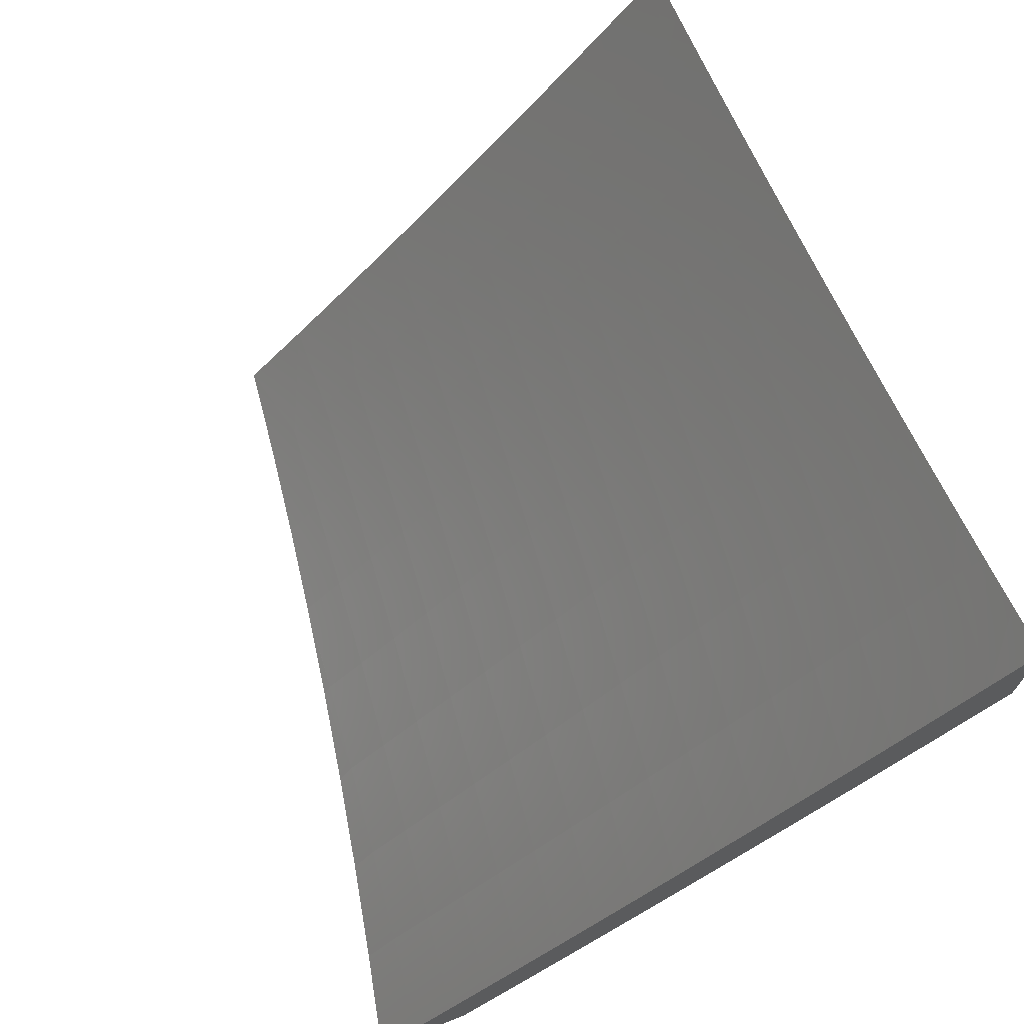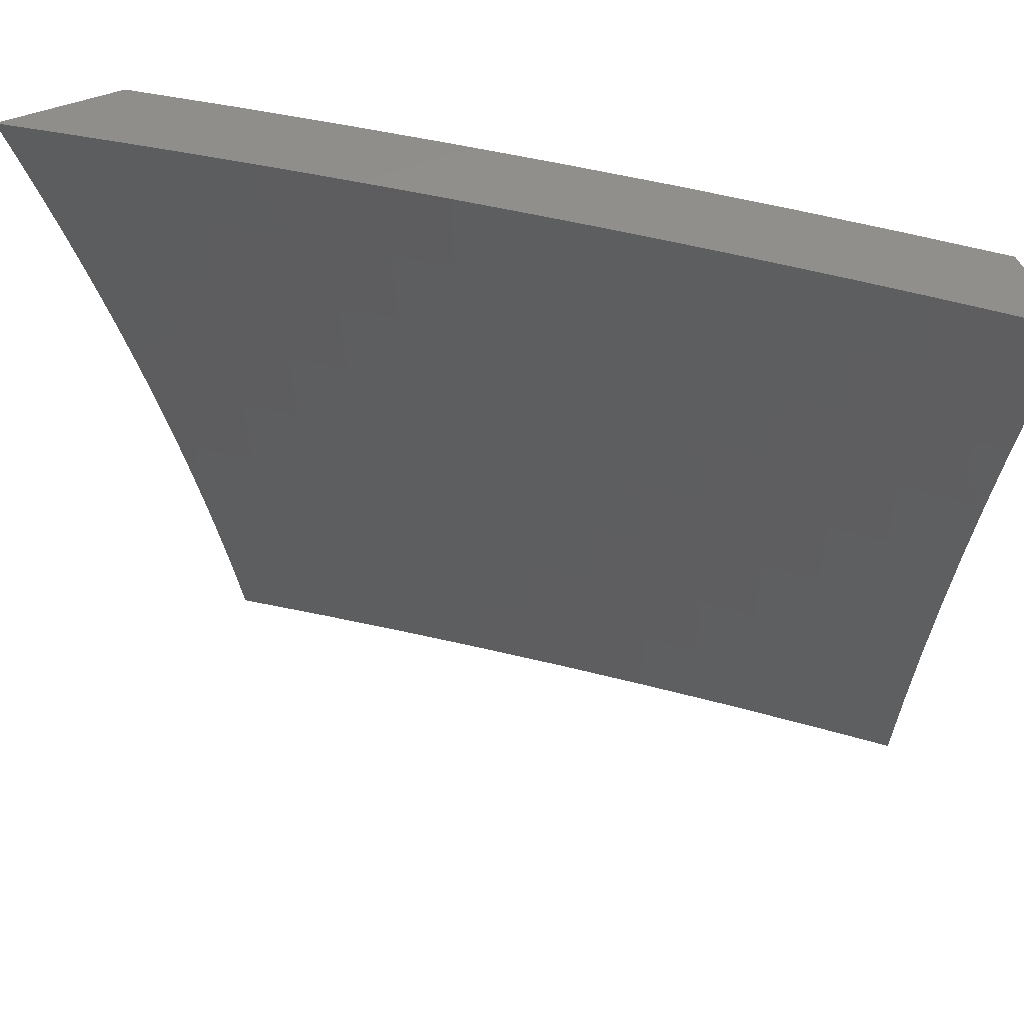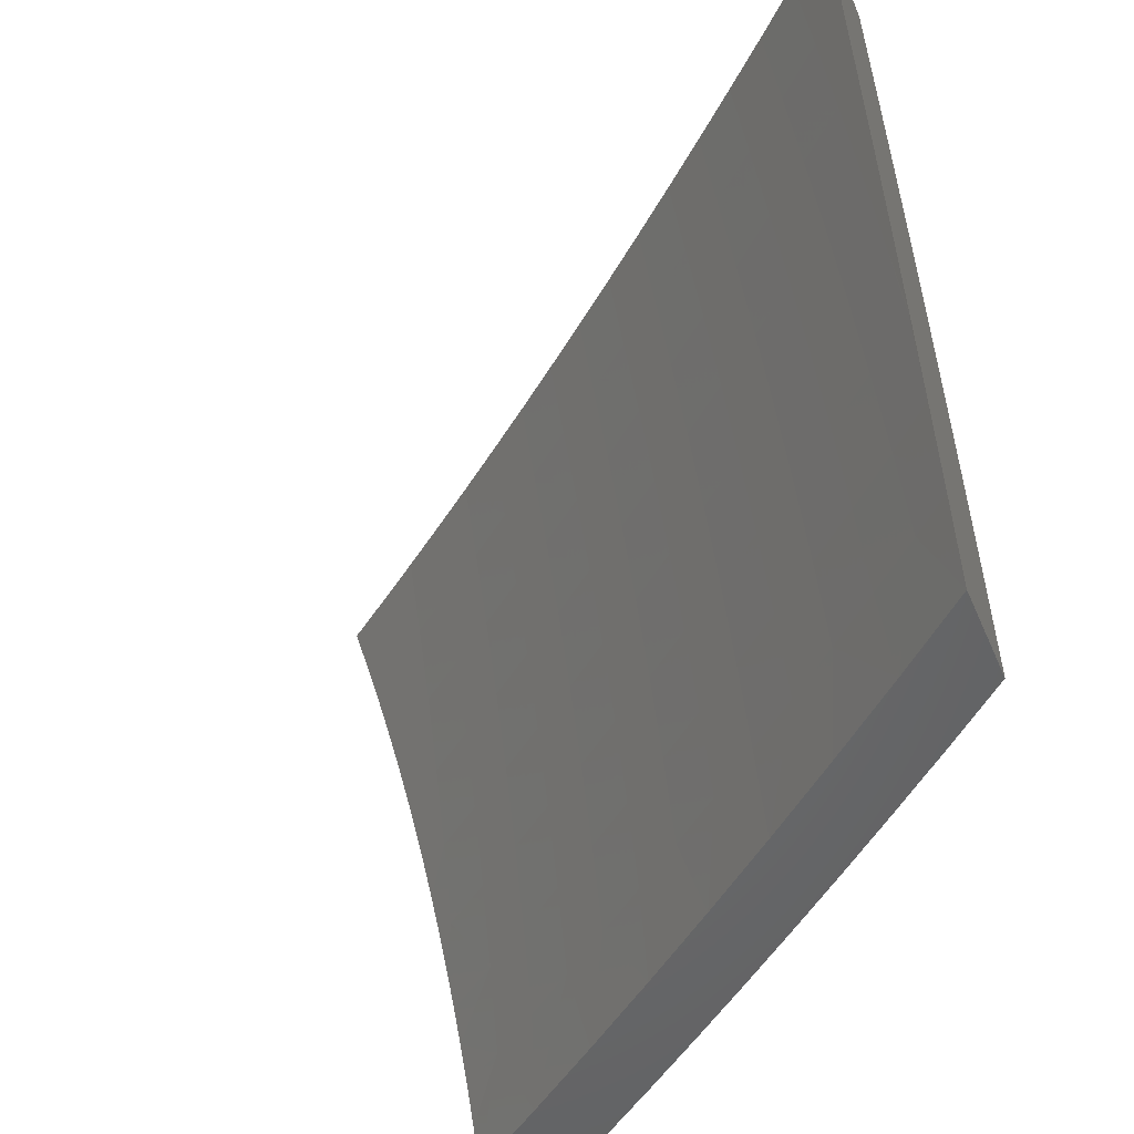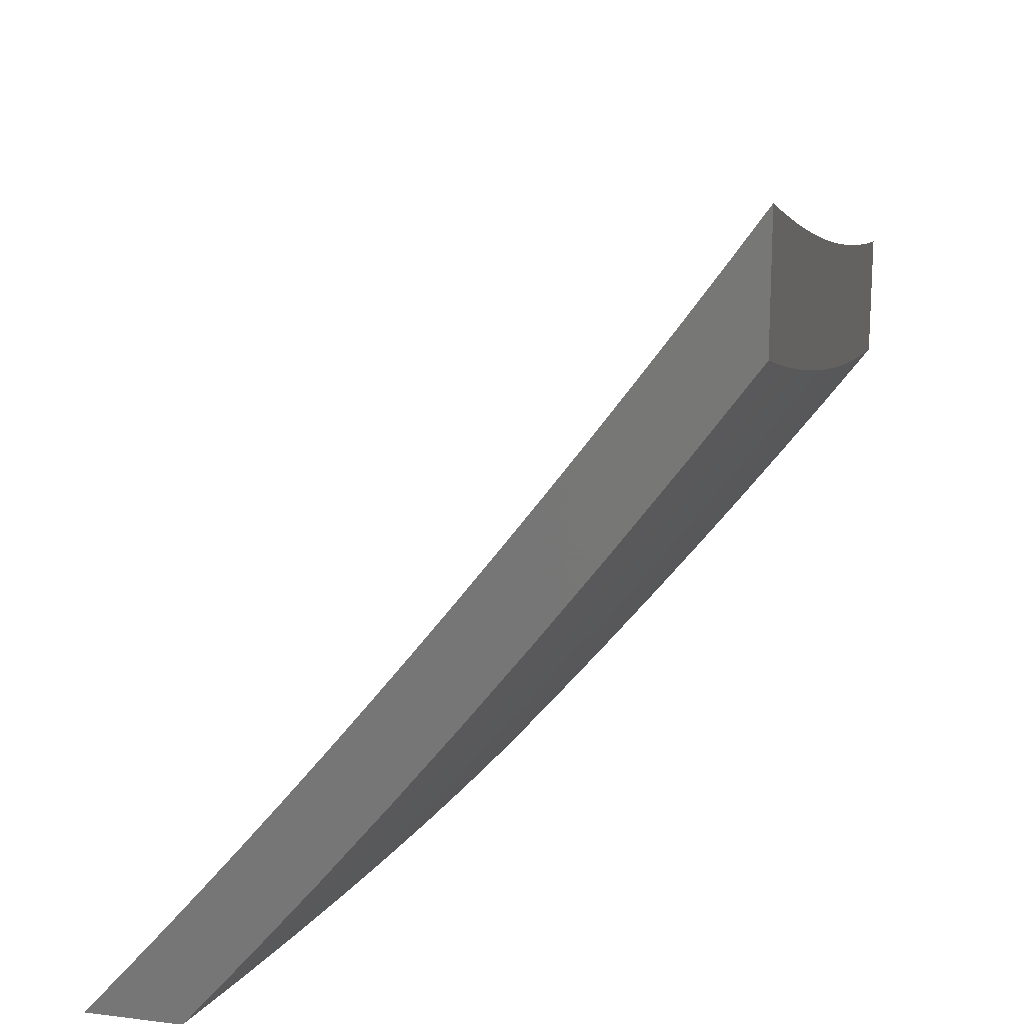
<metadata>
{"format":"stl","ext":"stl","renderer":"f3d","projection":"perspective","resolution":1024,"background":"white","views":[{"elev":71.1,"azim":-21.5,"up":"+Y"},{"elev":49.4,"azim":-112.7,"up":"+Z"},{"elev":-49.9,"azim":-67.0,"up":"+Z"},{"elev":16.9,"azim":14.1,"up":"+Y"}]}
</metadata>
<code>
# stl→obj: 285 verts, 566 faces
v 9 -6.227 1.063
v 9 -6.237 1
v 8.959 -6.274 1.124
v 8.928 -6.335 1
v 8.912 -6.338 1.124
v 8.865 -6.401 1.124
v 8.855 -6.394 1.248
v 8.807 -6.457 1.248
v 8.795 -6.448 1.373
v 8.747 -6.511 1.373
v 8.735 -6.502 1.498
v 8.686 -6.564 1.498
v 8.673 -6.554 1.623
v 8.624 -6.615 1.623
v 8.61 -6.605 1.748
v 8.56 -6.666 1.748
v 8.545 -6.654 1.874
v 8.495 -6.715 1.874
v 8.527 -6.642 2
v 8.478 -6.703 2
v 8.444 -6.775 1.874
v 8.428 -6.763 2
v 8.394 -6.835 1.874
v 8.377 -6.823 2
v 8.342 -6.895 1.874
v 8.326 -6.882 2
v 8.29 -6.955 1.874
v 8.274 -6.941 2
v 8.25 -7 1.876
v 8.222 -7 2
v 8.855 -6.433 1
v 8.817 -6.464 1.124
v 8.758 -6.519 1.248
v 8.698 -6.573 1.373
v 8.637 -6.626 1.498
v 8.574 -6.677 1.623
v 8.51 -6.727 1.748
v 8.78 -6.529 1
v 8.768 -6.527 1.124
v 8.709 -6.581 1.248
v 8.649 -6.635 1.373
v 8.587 -6.687 1.498
v 8.524 -6.738 1.623
v 8.46 -6.787 1.748
v 8.719 -6.589 1.124
v 8.705 -6.625 1
v 8.67 -6.651 1.124
v 8.628 -6.72 1
v 8.62 -6.712 1.124
v 8.57 -6.774 1.124
v 8.56 -6.766 1.248
v 8.509 -6.827 1.248
v 8.498 -6.818 1.373
v 8.447 -6.879 1.373
v 8.435 -6.869 1.498
v 8.395 -6.939 1.373
v 8.384 -6.93 1.498
v 8.343 -6.999 1.373
v 8.332 -6.989 1.498
v 8.342 -7 1.377
v 8.321 -7 1.502
v 8.55 -6.814 1
v 8.519 -6.835 1.124
v 8.458 -6.888 1.248
v 8.406 -6.948 1.248
v 8.36 -7 1.252
v 8.472 -6.908 1
v 8.468 -6.895 1.124
v 8.416 -6.956 1.124
v 8.377 -7 1.126
v 8.392 -7 1
v 8.319 -6.979 1.623
v 8.299 -7 1.627
v 8.305 -6.967 1.748
v 8.275 -7 1.752
v 8.577 -6.581 2
v 8.594 -6.593 1.874
v 8.659 -6.543 1.748
v 8.722 -6.492 1.623
v 8.783 -6.439 1.498
v 8.843 -6.386 1.373
v 8.902 -6.33 1.248
v 8.626 -6.52 2
v 8.643 -6.531 1.874
v 8.707 -6.481 1.748
v 8.77 -6.43 1.623
v 8.831 -6.377 1.498
v 8.891 -6.322 1.373
v 8.949 -6.267 1.248
v 9 -6.207 1.19
v 9 -6.217 1.127
v 8.674 -6.458 2
v 8.692 -6.47 1.874
v 8.755 -6.419 1.748
v 8.818 -6.367 1.623
v 8.878 -6.314 1.498
v 8.937 -6.259 1.373
v 8.984 -6.196 1.373
v 9 -6.184 1.316
v 9 -6.172 1.379
v 9 -6.159 1.441
v 8.971 -6.187 1.498
v 9 -6.145 1.504
v 9 -6.131 1.567
v 8.957 -6.178 1.623
v 9 -6.117 1.629
v 8.942 -6.168 1.748
v 9 -6.102 1.691
v 8.988 -6.104 1.748
v 9 -6.086 1.753
v 9 -6.069 1.815
v 8.972 -6.093 1.874
v 9 -6.053 1.877
v 8.955 -6.081 2
v 9 -6.035 1.939
v 9 -6.017 2
v 8.722 -6.396 2
v 8.74 -6.407 1.874
v 8.803 -6.356 1.748
v 8.865 -6.304 1.623
v 8.925 -6.25 1.498
v 8.769 -6.334 2
v 8.787 -6.345 1.874
v 8.85 -6.294 1.748
v 8.911 -6.241 1.623
v 8.816 -6.271 2
v 8.834 -6.282 1.874
v 8.897 -6.23 1.748
v 8.863 -6.208 2
v 8.881 -6.219 1.874
v 8.926 -6.157 1.874
v 8.909 -6.145 2
v 8.995 -6.203 1.248
v 9 -6.196 1.253
v 8.66 -6.643 1.248
v 8.599 -6.696 1.373
v 8.537 -6.748 1.498
v 8.474 -6.798 1.623
v 8.409 -6.847 1.748
v 8.357 -6.908 1.748
v 8.61 -6.705 1.248
v 8.549 -6.758 1.373
v 8.487 -6.809 1.498
v 8.423 -6.859 1.623
v 8.371 -6.919 1.623
v 8.497 -7 1.126
v 8.512 -7 1
v 8.524 -6.977 1.062
v 8.575 -6.926 1
v 8.611 -6.875 1.062
v 8.638 -6.851 1
v 8.696 -6.772 1.062
v 8.7 -6.775 1
v 8.761 -6.699 1
v 8.779 -6.668 1.062
v 8.822 -6.623 1
v 8.862 -6.563 1.062
v 8.882 -6.545 1
v 8.942 -6.457 1.062
v 8.941 -6.468 1
v 9 -6.389 1
v 9 -6.38 1.063
v 8.938 -6.454 1.124
v 8.857 -6.56 1.124
v 8.775 -6.665 1.124
v 8.691 -6.768 1.124
v 8.606 -6.871 1.124
v 8.52 -6.973 1.124
v 8.515 -6.969 1.186
v 8.48 -7 1.252
v 8.51 -6.965 1.248
v 8.505 -6.961 1.31
v 8.591 -6.859 1.31
v 8.586 -6.855 1.373
v 8.67 -6.753 1.373
v 8.665 -6.748 1.435
v 8.748 -6.645 1.435
v 8.742 -6.64 1.498
v 8.824 -6.536 1.498
v 8.817 -6.531 1.56
v 8.898 -6.426 1.56
v 8.891 -6.421 1.623
v 8.97 -6.315 1.623
v 8.963 -6.31 1.686
v 9 -6.272 1.629
v 9 -6.257 1.691
v 9 -6.371 1.127
v 8.933 -6.451 1.186
v 8.852 -6.556 1.186
v 8.77 -6.661 1.186
v 8.686 -6.765 1.186
v 8.602 -6.868 1.186
v 9 -6.36 1.19
v 8.928 -6.447 1.248
v 8.847 -6.553 1.248
v 8.765 -6.657 1.248
v 8.681 -6.761 1.248
v 8.597 -6.864 1.248
v 9 -6.349 1.253
v 8.922 -6.443 1.31
v 8.841 -6.549 1.31
v 8.759 -6.653 1.31
v 8.676 -6.757 1.31
v 9 -6.338 1.316
v 8.916 -6.439 1.373
v 8.836 -6.544 1.373
v 8.754 -6.649 1.373
v 8.996 -6.333 1.373
v 9 -6.326 1.379
v 8.99 -6.328 1.435
v 9 -6.313 1.441
v 8.983 -6.324 1.498
v 9 -6.3 1.504
v 8.977 -6.319 1.56
v 9 -6.286 1.566
v 8.955 -6.304 1.748
v 9 -6.242 1.753
v 8.947 -6.299 1.811
v 9 -6.226 1.815
v 8.939 -6.293 1.874
v 9 -6.21 1.877
v 8.931 -6.288 1.937
v 9 -6.193 1.938
v 8.922 -6.282 2
v 9 -6.175 2
v 8.852 -6.393 1.937
v 8.844 -6.387 2
v 8.772 -6.498 1.937
v 8.764 -6.492 2
v 8.691 -6.602 1.937
v 8.682 -6.595 2
v 8.608 -6.705 1.937
v 8.6 -6.698 2
v 8.524 -6.806 1.937
v 8.516 -6.8 2
v 8.439 -6.907 1.937
v 8.431 -6.9 2
v 8.344 -7 2
v 8.371 -7 1.876
v 8.447 -6.913 1.874
v 8.532 -6.813 1.874
v 8.616 -6.711 1.874
v 8.699 -6.608 1.874
v 8.78 -6.504 1.874
v 8.861 -6.399 1.874
v 8.454 -6.92 1.811
v 8.397 -7 1.752
v 8.462 -6.926 1.748
v 8.469 -6.931 1.686
v 8.547 -6.825 1.748
v 8.554 -6.83 1.686
v 8.631 -6.722 1.748
v 8.638 -6.728 1.686
v 8.714 -6.619 1.748
v 8.721 -6.625 1.686
v 8.796 -6.515 1.748
v 8.803 -6.521 1.686
v 8.876 -6.41 1.748
v 8.884 -6.416 1.686
v 8.42 -7 1.627
v 8.475 -6.937 1.623
v 8.561 -6.836 1.623
v 8.645 -6.733 1.623
v 8.728 -6.63 1.623
v 8.81 -6.526 1.623
v 8.482 -6.942 1.56
v 8.442 -7 1.502
v 8.488 -6.947 1.498
v 8.494 -6.952 1.435
v 8.574 -6.846 1.498
v 8.58 -6.851 1.435
v 8.658 -6.743 1.498
v 8.462 -7 1.377
v 8.5 -6.957 1.373
v 8.568 -6.841 1.56
v 8.652 -6.738 1.56
v 8.735 -6.635 1.56
v 8.54 -6.819 1.811
v 8.624 -6.717 1.811
v 8.707 -6.614 1.811
v 8.788 -6.51 1.811
v 8.868 -6.405 1.811
v 8.83 -6.54 1.435
v 8.91 -6.435 1.435
v 8.904 -6.43 1.498
f 1 2 3
f 3 2 4
f 3 4 5
f 5 4 6
f 5 6 7
f 7 6 8
f 7 8 9
f 9 8 10
f 9 10 11
f 11 10 12
f 11 12 13
f 13 12 14
f 13 14 15
f 15 14 16
f 15 16 17
f 17 16 18
f 17 18 19
f 19 18 20
f 20 18 21
f 20 21 22
f 22 21 23
f 22 23 24
f 24 23 25
f 24 25 26
f 26 25 27
f 26 27 28
f 28 27 29
f 28 29 30
f 4 31 6
f 6 31 32
f 6 32 8
f 8 32 33
f 8 33 10
f 10 33 34
f 10 34 12
f 12 34 35
f 12 35 14
f 14 35 36
f 14 36 16
f 16 36 37
f 16 37 18
f 18 37 21
f 31 38 32
f 32 38 39
f 32 39 33
f 33 39 40
f 33 40 34
f 34 40 41
f 34 41 35
f 35 41 42
f 35 42 36
f 36 42 43
f 36 43 37
f 37 43 44
f 37 44 21
f 21 44 23
f 39 38 45
f 45 38 46
f 45 46 47
f 47 46 48
f 47 48 49
f 49 48 50
f 49 50 51
f 51 50 52
f 51 52 53
f 53 52 54
f 53 54 55
f 55 54 56
f 55 56 57
f 57 56 58
f 57 58 59
f 59 58 60
f 59 60 61
f 48 62 50
f 50 62 63
f 50 63 52
f 52 63 64
f 52 64 54
f 54 64 65
f 54 65 56
f 56 65 66
f 56 66 58
f 58 66 60
f 62 67 63
f 63 67 68
f 63 68 64
f 64 68 69
f 64 69 65
f 65 69 70
f 65 70 66
f 68 67 69
f 69 67 71
f 69 71 70
f 59 61 72
f 72 61 73
f 72 73 74
f 74 73 75
f 74 75 27
f 27 75 29
f 19 76 17
f 17 76 77
f 17 77 15
f 15 77 78
f 15 78 13
f 13 78 79
f 13 79 11
f 11 79 80
f 11 80 9
f 9 80 81
f 9 81 7
f 7 81 82
f 7 82 5
f 5 82 3
f 76 83 77
f 77 83 84
f 77 84 78
f 78 84 85
f 78 85 79
f 79 85 86
f 79 86 80
f 80 86 87
f 80 87 81
f 81 87 88
f 81 88 82
f 82 88 89
f 82 89 3
f 3 89 90
f 3 90 91
f 83 92 84
f 84 92 93
f 84 93 85
f 85 93 94
f 85 94 86
f 86 94 95
f 86 95 87
f 87 95 96
f 87 96 88
f 88 96 97
f 88 97 89
f 89 97 98
f 89 98 99
f 99 98 100
f 100 98 101
f 101 98 102
f 101 102 103
f 103 102 104
f 104 102 105
f 104 105 106
f 106 105 107
f 106 107 108
f 108 107 109
f 108 109 110
f 110 109 111
f 111 109 112
f 111 112 113
f 113 112 114
f 113 114 115
f 115 114 116
f 92 117 93
f 93 117 118
f 93 118 94
f 94 118 119
f 94 119 95
f 95 119 120
f 95 120 96
f 96 120 121
f 96 121 97
f 97 121 102
f 97 102 98
f 117 122 118
f 118 122 123
f 118 123 119
f 119 123 124
f 119 124 120
f 120 124 125
f 120 125 121
f 121 125 105
f 121 105 102
f 122 126 123
f 123 126 127
f 123 127 124
f 124 127 128
f 124 128 125
f 125 128 107
f 125 107 105
f 126 129 127
f 127 129 130
f 127 130 128
f 128 130 131
f 128 131 107
f 107 131 112
f 107 112 109
f 129 132 130
f 130 132 131
f 132 114 131
f 131 114 112
f 89 99 133
f 133 99 134
f 133 134 90
f 91 1 3
f 74 27 25
f 133 90 89
f 47 135 45
f 45 135 40
f 45 40 39
f 40 135 41
f 41 135 136
f 41 136 42
f 42 136 137
f 42 137 43
f 43 137 138
f 43 138 44
f 44 138 139
f 44 139 23
f 23 139 140
f 23 140 25
f 25 140 74
f 135 47 141
f 141 47 49
f 141 49 51
f 51 142 141
f 141 142 136
f 141 136 135
f 136 142 137
f 137 142 143
f 137 143 138
f 138 143 144
f 138 144 139
f 139 144 145
f 139 145 140
f 140 145 72
f 140 72 74
f 143 142 53
f 53 142 51
f 144 143 55
f 55 143 53
f 144 55 57
f 144 57 145
f 145 57 59
f 145 59 72
f 146 147 148
f 148 147 149
f 148 149 150
f 150 149 151
f 150 151 152
f 152 151 153
f 152 153 154
f 152 154 155
f 155 154 156
f 155 156 157
f 157 156 158
f 157 158 159
f 159 158 160
f 159 160 161
f 161 162 159
f 159 162 163
f 159 163 157
f 157 163 164
f 157 164 155
f 155 164 165
f 155 165 152
f 152 165 166
f 152 166 150
f 150 166 167
f 150 167 148
f 148 167 168
f 148 168 146
f 146 168 169
f 146 169 170
f 170 169 171
f 170 171 172
f 172 171 173
f 172 173 174
f 174 173 175
f 174 175 176
f 176 175 177
f 176 177 178
f 178 177 179
f 178 179 180
f 180 179 181
f 180 181 182
f 182 181 183
f 182 183 184
f 184 183 185
f 184 185 186
f 162 187 163
f 163 187 188
f 163 188 164
f 164 188 189
f 164 189 165
f 165 189 190
f 165 190 166
f 166 190 191
f 166 191 167
f 167 191 192
f 167 192 168
f 168 192 169
f 187 193 188
f 188 193 194
f 188 194 189
f 189 194 195
f 189 195 190
f 190 195 196
f 190 196 191
f 191 196 197
f 191 197 192
f 192 197 198
f 192 198 169
f 169 198 171
f 193 199 194
f 194 199 200
f 194 200 195
f 195 200 201
f 195 201 196
f 196 201 202
f 196 202 197
f 197 202 203
f 197 203 198
f 198 203 173
f 198 173 171
f 199 204 200
f 200 204 205
f 200 205 201
f 201 205 206
f 201 206 202
f 202 206 207
f 202 207 203
f 203 207 175
f 203 175 173
f 205 204 208
f 208 204 209
f 208 209 210
f 210 209 211
f 210 211 212
f 212 211 213
f 212 213 214
f 214 213 215
f 214 215 183
f 183 215 185
f 184 186 216
f 216 186 217
f 216 217 218
f 218 217 219
f 218 219 220
f 220 219 221
f 220 221 222
f 222 221 223
f 222 223 224
f 224 223 225
f 222 224 226
f 226 224 227
f 226 227 228
f 228 227 229
f 228 229 230
f 230 229 231
f 230 231 232
f 232 231 233
f 232 233 234
f 234 233 235
f 234 235 236
f 236 235 237
f 236 237 238
f 238 239 236
f 236 239 240
f 236 240 234
f 234 240 241
f 234 241 232
f 232 241 242
f 232 242 230
f 230 242 243
f 230 243 228
f 228 243 244
f 228 244 226
f 226 244 245
f 226 245 222
f 222 245 220
f 240 239 246
f 246 239 247
f 246 247 248
f 248 247 249
f 248 249 250
f 250 249 251
f 250 251 252
f 252 251 253
f 252 253 254
f 254 253 255
f 254 255 256
f 256 255 257
f 256 257 258
f 258 257 259
f 258 259 216
f 216 259 184
f 247 260 249
f 249 260 261
f 249 261 251
f 251 261 262
f 251 262 253
f 253 262 263
f 253 263 255
f 255 263 264
f 255 264 257
f 257 264 265
f 257 265 259
f 259 265 182
f 259 182 184
f 261 260 266
f 266 260 267
f 266 267 268
f 268 267 269
f 268 269 270
f 270 269 271
f 270 271 272
f 272 271 176
f 272 176 178
f 267 273 269
f 269 273 274
f 269 274 271
f 271 274 174
f 271 174 176
f 274 273 172
f 172 273 170
f 174 274 172
f 262 261 266
f 266 268 275
f 275 268 270
f 275 270 276
f 276 270 272
f 276 272 277
f 277 272 178
f 277 178 180
f 241 240 246
f 246 248 278
f 278 248 250
f 278 250 279
f 279 250 252
f 279 252 280
f 280 252 254
f 280 254 281
f 281 254 256
f 281 256 282
f 282 256 258
f 282 258 218
f 218 258 216
f 263 262 275
f 275 262 266
f 263 275 276
f 242 241 278
f 278 241 246
f 242 278 279
f 177 175 207
f 264 263 276
f 264 276 277
f 243 242 279
f 243 279 280
f 177 207 283
f 283 207 206
f 283 206 284
f 284 206 205
f 284 205 210
f 210 205 208
f 265 264 277
f 265 277 180
f 244 243 280
f 244 280 281
f 177 283 179
f 179 283 285
f 179 285 181
f 181 285 214
f 181 214 183
f 285 283 284
f 182 265 180
f 245 244 281
f 245 281 282
f 210 212 284
f 284 212 285
f 212 214 285
f 220 245 282
f 220 282 218
f 30 29 238
f 238 29 75
f 238 75 239
f 239 75 73
f 239 73 247
f 247 73 61
f 247 61 260
f 260 61 60
f 260 60 267
f 267 60 66
f 267 66 273
f 273 66 70
f 273 70 170
f 170 70 71
f 170 71 146
f 146 71 147
f 71 67 147
f 147 67 149
f 149 67 62
f 149 62 151
f 151 62 48
f 151 48 153
f 153 48 46
f 153 46 154
f 154 46 156
f 156 46 38
f 156 38 158
f 158 38 31
f 158 31 160
f 160 31 4
f 160 4 161
f 161 4 2
f 116 114 225
f 225 114 132
f 225 132 224
f 224 132 129
f 224 129 126
f 224 126 227
f 227 126 122
f 227 122 117
f 227 117 229
f 229 117 92
f 229 92 231
f 231 92 83
f 231 83 76
f 231 76 233
f 233 76 19
f 233 19 20
f 233 20 235
f 235 20 22
f 235 22 237
f 237 22 24
f 237 24 26
f 237 26 238
f 238 26 28
f 238 28 30
f 1 193 2
f 2 193 187
f 2 187 162
f 193 1 199
f 199 1 91
f 199 91 204
f 204 91 90
f 204 90 209
f 209 90 134
f 209 134 211
f 211 134 99
f 211 99 213
f 213 99 100
f 213 100 215
f 215 100 101
f 215 101 185
f 185 101 103
f 185 103 186
f 186 103 217
f 217 103 104
f 217 104 219
f 219 104 106
f 219 106 221
f 221 106 108
f 221 108 223
f 223 108 110
f 223 110 225
f 225 110 111
f 225 111 113
f 113 115 225
f 225 115 116
f 162 161 2

</code>
